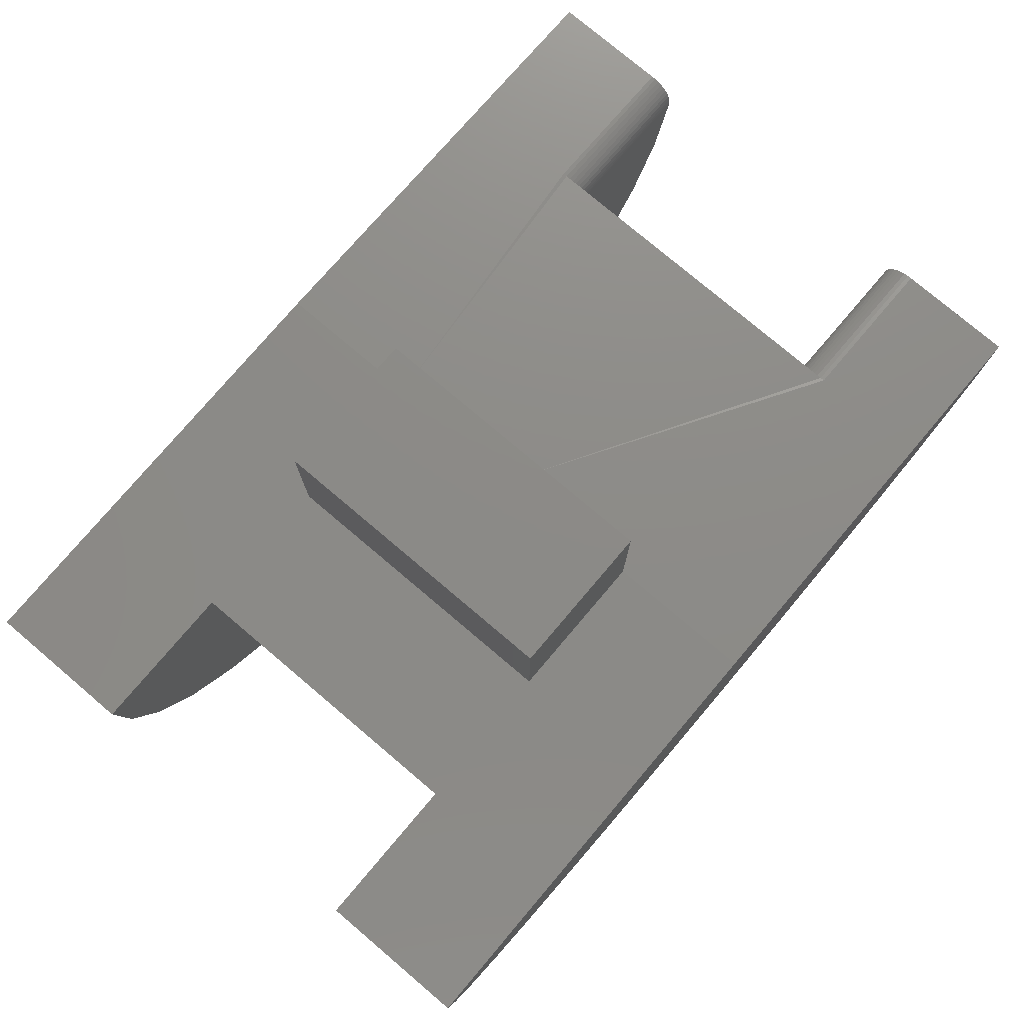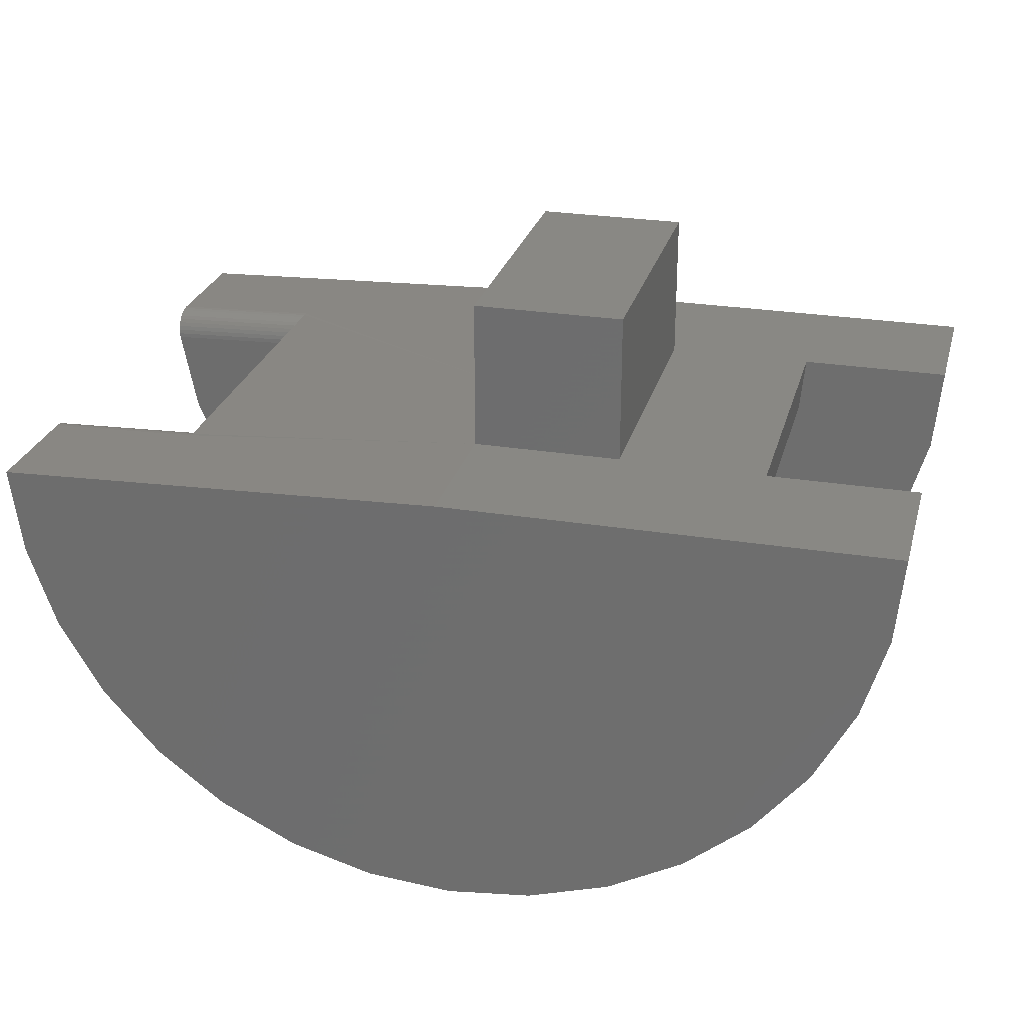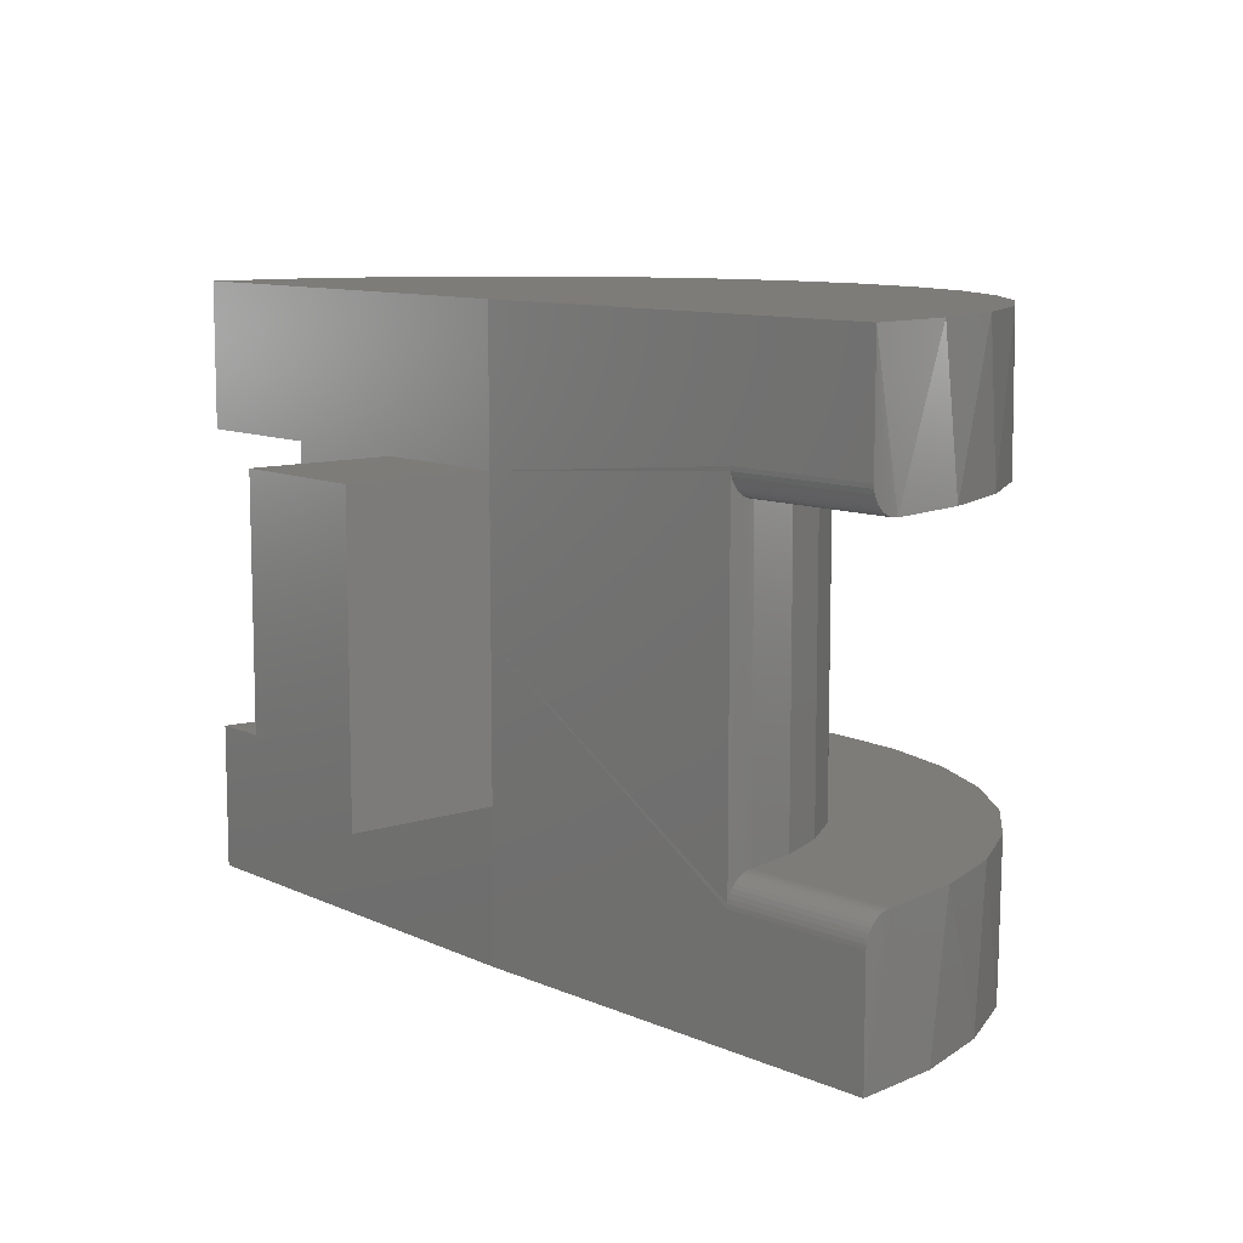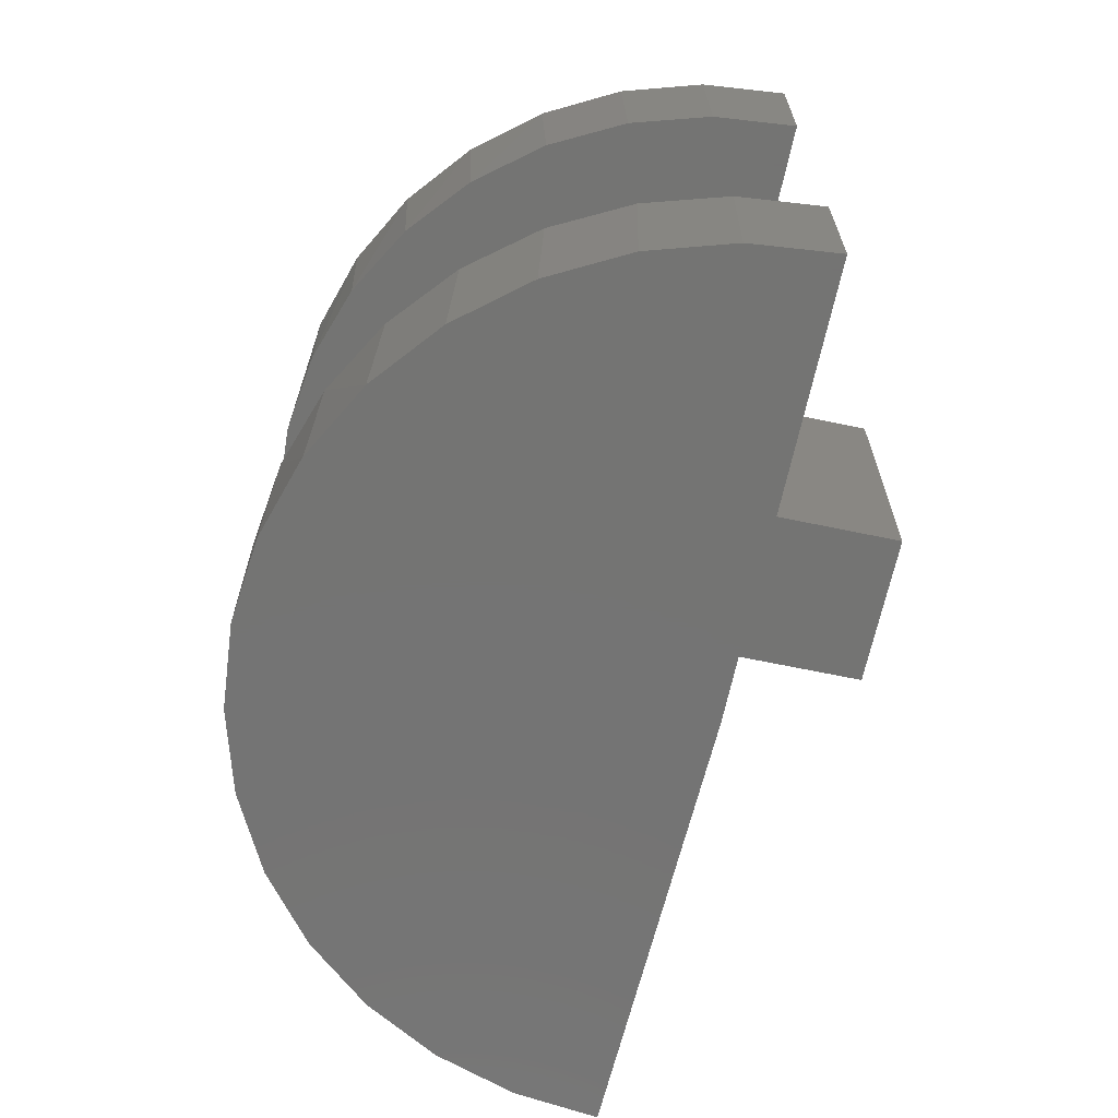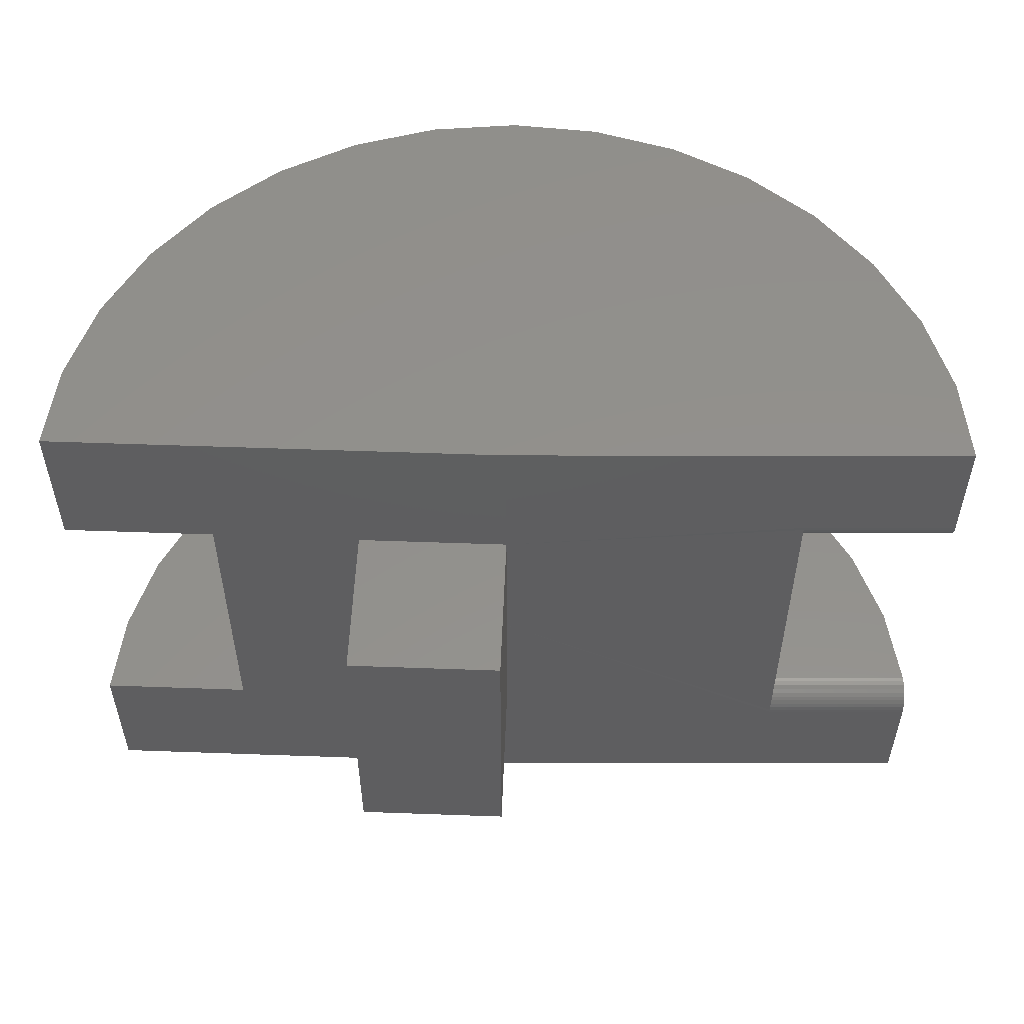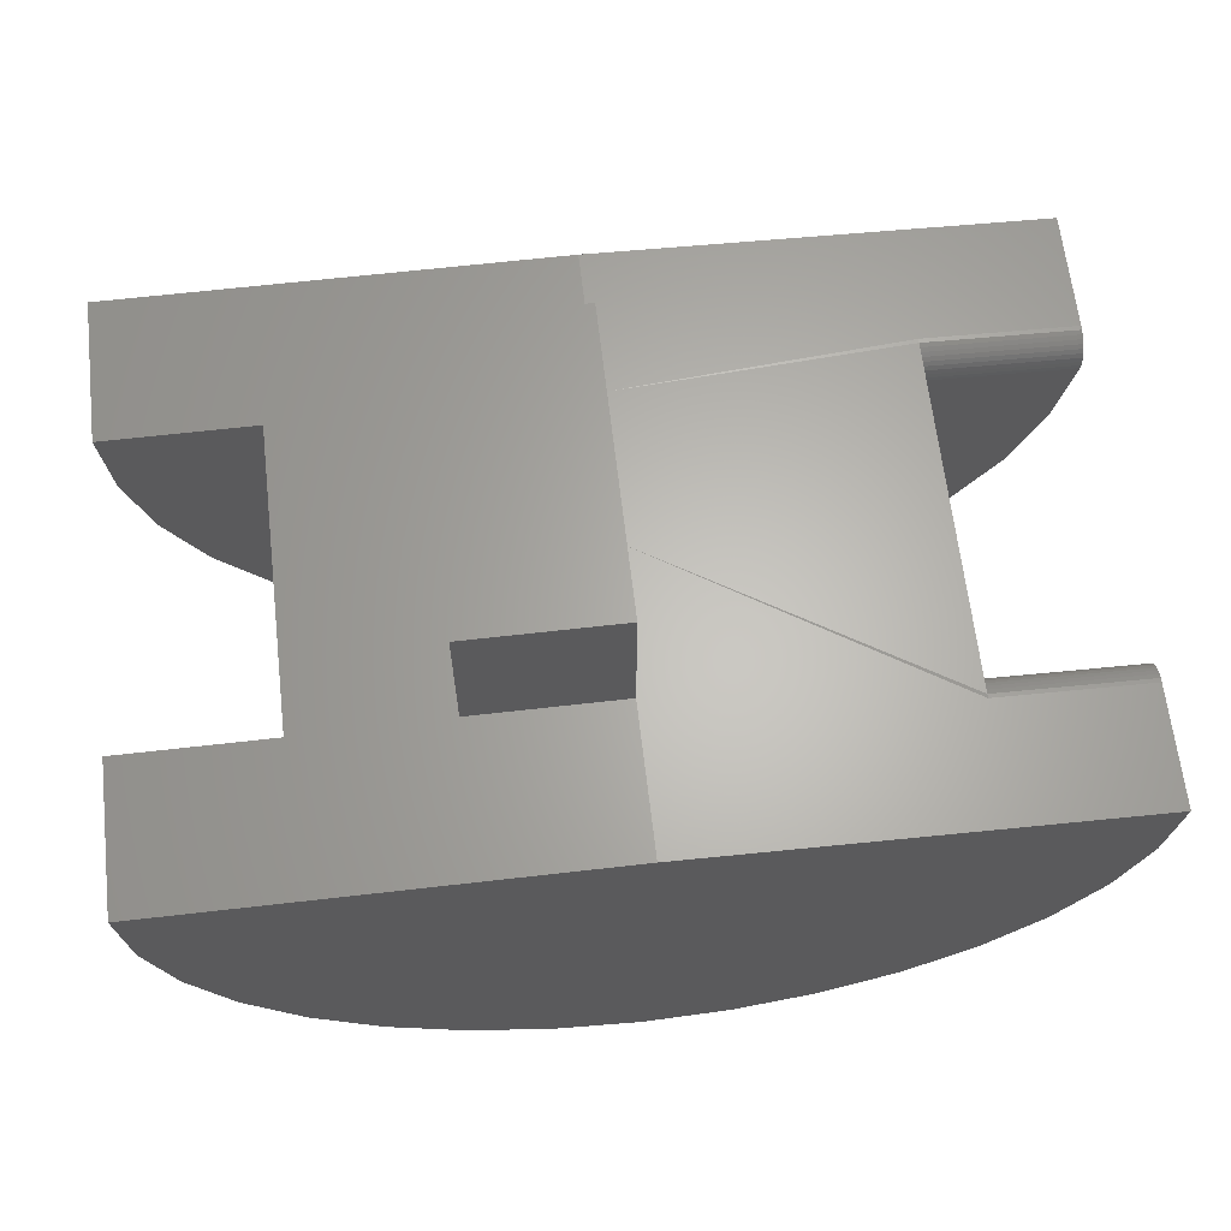
<metadata>
{"format":"stl","ext":"stl","renderer":"f3d","projection":"perspective","resolution":1024,"background":"white","views":[{"elev":77.2,"azim":130.3,"up":"+Y"},{"elev":26.5,"azim":14.4,"up":"+Y"},{"elev":10.0,"azim":-130.0,"up":"+Z"},{"elev":-66.1,"azim":78.1,"up":"+Z"},{"elev":54.0,"azim":-177.8,"up":"+Z"},{"elev":64.5,"azim":173.4,"up":"+Y"}]}
</metadata>
<code>
# stl→obj: 153 verts, 302 faces
v -1.531e-17 0 -0.25
v 1.531e-17 0.25 -0.25
v 0.25 0 -0.25
v 0.25 0.25 -0.25
v -0.7463 -0.0745 -0.2526
v -0.4931 -0.06514 -0.2526
v -0.747 -0.06717 -0.2532
v -0.494 -0.05782 -0.2532
v -0.7476 -0.06 -0.2549
v -0.4948 -0.05065 -0.2549
v -0.7481 -0.05319 -0.2578
v -0.4954 -0.04384 -0.2578
v -0.7485 -0.0469 -0.2617
v -0.4959 -0.03756 -0.2617
v -0.7489 -0.0413 -0.2665
v -0.4963 -0.03196 -0.2665
v -0.7491 -0.03653 -0.2721
v -0.4966 -0.02719 -0.2721
v -0.7493 -0.0327 -0.2785
v -0.4968 -0.02336 -0.2785
v -0.7494 -0.02992 -0.2853
v -0.4969 -0.02058 -0.2853
v -0.7495 -0.02824 -0.2925
v -0.497 -0.0189 -0.2925
v -0.7495 -0.02771 -0.2995
v -0.497 -0.01838 -0.2995
v -0.3154 -0.3846 -0.2526
v -0.6653 -0.3462 -0.2526
v -0.2379 -0.4368 -0.2526
v -0.3818 -0.3188 -0.2526
v 0.6964 -0.2784 -0.2526
v 0.4202 -0.2661 -0.2526
v 0.363 -0.34 -0.2526
v -0.4893 -0.5684 -0.2526
v -0.3731 -0.6506 -0.2526
v 0.4359 -0.6103 -0.2526
v 0.5434 -0.517 -0.2526
v 0.03264 -0.4963 -0.2526
v -0.06076 -0.4936 -0.2526
v -0.5879 -0.4657 -0.2526
v 0.0373 -0.7491 -0.2526
v 0.1782 -0.7285 -0.2526
v -0.1049 -0.7426 -0.2526
v 0.3127 -0.6817 -0.2526
v -0.2434 -0.7094 -0.2526
v -0.152 -0.4736 -0.2526
v -0.4722 -0.1562 -0.2526
v -0.7188 -0.2142 -0.2526
v -0.4347 -0.2418 -0.2526
v 0.1249 -0.4814 -0.2526
v 0.6313 -0.405 -0.2526
v 0.2127 -0.4496 -0.2526
v 0.2931 -0.4019 -0.2526
v 0.4974 0 -0.2526
v 0.4886 -0.09302 -0.2526
v 0.75 0 -0.2526
v 0.4626 -0.1828 -0.2526
v 0.7365 -0.1417 -0.2526
v 1.531e-17 0 0.25
v 0.25 0 0.25
v -1.531e-17 0.25 0.25
v 0.25 0.25 0.25
v -0.4931 -0.06514 0.2526
v -0.7463 -0.0745 0.2526
v -0.494 -0.05782 0.2532
v -0.747 -0.06717 0.2532
v -0.4948 -0.05065 0.2549
v -0.7476 -0.06 0.2549
v -0.4954 -0.04384 0.2578
v -0.7481 -0.05319 0.2578
v -0.4959 -0.03756 0.2617
v -0.7485 -0.0469 0.2617
v -0.4963 -0.03196 0.2665
v -0.7489 -0.0413 0.2665
v -0.4966 -0.02719 0.2721
v -0.7491 -0.03653 0.2721
v -0.4968 -0.02336 0.2785
v -0.7493 -0.0327 0.2785
v -0.4969 -0.02058 0.2853
v -0.7494 -0.02992 0.2853
v -0.497 -0.0189 0.2925
v -0.7495 -0.02824 0.2925
v -0.497 -0.01838 0.2995
v -0.7495 -0.02771 0.2995
v -0.2379 -0.4368 0.2526
v -0.6653 -0.3462 0.2526
v -0.3154 -0.3846 0.2526
v -0.3818 -0.3188 0.2526
v 0.363 -0.34 0.2526
v 0.4202 -0.2661 0.2526
v 0.6964 -0.2784 0.2526
v -0.4893 -0.5684 0.2526
v -0.5879 -0.4657 0.2526
v -0.06076 -0.4936 0.2526
v 0.03264 -0.4963 0.2526
v 0.5434 -0.517 0.2526
v 0.4359 -0.6103 0.2526
v -0.3731 -0.6506 0.2526
v -0.2434 -0.7094 0.2526
v 0.3127 -0.6817 0.2526
v -0.1049 -0.7426 0.2526
v 0.1782 -0.7285 0.2526
v 0.0373 -0.7491 0.2526
v -0.152 -0.4736 0.2526
v -0.4347 -0.2418 0.2526
v -0.7188 -0.2142 0.2526
v -0.4722 -0.1562 0.2526
v 0.2127 -0.4496 0.2526
v 0.6313 -0.405 0.2526
v 0.1249 -0.4814 0.2526
v 0.2931 -0.4019 0.2526
v 0.7365 -0.1417 0.2526
v 0.4626 -0.1828 0.2526
v 0.75 0 0.2526
v 0.4886 -0.09302 0.2526
v 0.4974 0 0.2526
v 5.524e-33 2.277e-34 -1.11e-16
v -0.7495 -0.02771 0.4974
v 3.046e-17 0 0.4974
v -0.7495 -0.02771 -0.4974
v -3.046e-17 0 -0.4974
v 0.75 0 0.4974
v 0.75 0 -0.4974
v -0.7301 -0.1717 -0.4974
v -0.6833 -0.3093 -0.4974
v -0.6108 -0.4352 -0.4974
v -0.5154 -0.5448 -0.4974
v -0.4007 -0.634 -0.4974
v -0.2709 -0.6994 -0.4974
v -0.131 -0.7385 -0.4974
v 0.01386 -0.7499 -0.4974
v 0.1582 -0.7331 -0.4974
v 0.2966 -0.6889 -0.4974
v 0.4239 -0.6187 -0.4974
v 0.5352 -0.5254 -0.4974
v 0.6265 -0.4123 -0.4974
v 0.6942 -0.2838 -0.4974
v 0.7359 -0.1446 -0.4974
v -0.7301 -0.1717 0.4974
v -0.6833 -0.3093 0.4974
v -0.6108 -0.4352 0.4974
v -0.5154 -0.5448 0.4974
v -0.4007 -0.634 0.4974
v -0.2709 -0.6994 0.4974
v -0.131 -0.7385 0.4974
v 0.01386 -0.7499 0.4974
v 0.1582 -0.7331 0.4974
v 0.2966 -0.6889 0.4974
v 0.4239 -0.6187 0.4974
v 0.5352 -0.5254 0.4974
v 0.6265 -0.4123 0.4974
v 0.6942 -0.2838 0.4974
v 0.7359 -0.1446 0.4974
f 1 2 3
f 3 2 4
f 5 6 7
f 7 6 8
f 7 8 9
f 9 8 10
f 9 10 11
f 11 10 12
f 11 12 13
f 13 12 14
f 13 14 15
f 15 14 16
f 15 16 17
f 17 16 18
f 17 18 19
f 19 18 20
f 19 20 21
f 21 20 22
f 21 22 23
f 23 22 24
f 23 24 25
f 25 24 26
f 27 28 29
f 30 28 27
f 31 32 33
f 34 35 36
f 34 36 37
f 34 37 38
f 34 38 39
f 34 39 40
f 41 42 43
f 43 42 44
f 43 44 45
f 45 44 36
f 45 36 35
f 39 46 40
f 40 46 29
f 40 29 28
f 6 5 47
f 47 5 48
f 47 48 49
f 49 48 28
f 49 28 30
f 38 37 50
f 50 37 51
f 50 51 52
f 52 51 53
f 53 51 31
f 53 31 33
f 54 55 56
f 56 55 57
f 56 57 58
f 58 57 32
f 58 32 31
f 59 60 61
f 61 60 62
f 63 64 65
f 65 64 66
f 65 66 67
f 67 66 68
f 67 68 69
f 69 68 70
f 69 70 71
f 71 70 72
f 71 72 73
f 73 72 74
f 73 74 75
f 75 74 76
f 75 76 77
f 77 76 78
f 77 78 79
f 79 78 80
f 79 80 81
f 81 80 82
f 81 82 83
f 83 82 84
f 85 86 87
f 87 86 88
f 89 90 91
f 92 93 94
f 92 94 95
f 92 95 96
f 92 96 97
f 92 97 98
f 98 97 99
f 99 97 100
f 99 100 101
f 101 100 102
f 101 102 103
f 86 85 93
f 93 85 104
f 93 104 94
f 88 86 105
f 105 86 106
f 105 106 107
f 107 106 64
f 107 64 63
f 108 109 110
f 110 109 96
f 110 96 95
f 89 91 111
f 111 91 109
f 111 109 108
f 91 90 112
f 112 90 113
f 112 113 114
f 114 113 115
f 114 115 116
f 117 24 81
f 24 117 26
f 117 81 59
f 59 81 83
f 84 118 83
f 26 117 1
f 118 119 83
f 83 119 59
f 120 25 121
f 121 25 26
f 121 26 1
f 81 24 22
f 81 22 79
f 79 22 20
f 79 20 77
f 77 20 18
f 77 18 75
f 75 18 16
f 75 16 73
f 73 16 14
f 73 14 71
f 71 14 12
f 71 12 69
f 69 12 10
f 69 10 67
f 67 10 8
f 54 116 55
f 55 116 115
f 55 115 57
f 57 115 113
f 57 113 32
f 32 113 90
f 32 90 33
f 33 90 89
f 33 89 53
f 53 89 111
f 53 111 52
f 52 111 108
f 52 108 50
f 50 108 110
f 50 110 38
f 38 110 95
f 38 95 39
f 39 95 94
f 39 94 46
f 46 94 104
f 46 104 29
f 29 104 85
f 29 85 27
f 27 85 87
f 27 87 30
f 30 87 88
f 30 88 49
f 49 88 105
f 49 105 47
f 47 105 107
f 47 107 6
f 6 107 63
f 6 63 8
f 8 63 65
f 8 65 67
f 60 3 62
f 62 3 4
f 2 1 61
f 61 1 117
f 61 117 59
f 4 2 62
f 62 2 61
f 114 116 122
f 121 1 3
f 121 3 54
f 121 54 56
f 121 56 123
f 60 59 116
f 116 59 119
f 116 119 122
f 60 116 3
f 3 116 54
f 25 21 23
f 5 124 48
f 48 124 125
f 48 125 28
f 28 125 126
f 28 126 40
f 40 126 127
f 40 127 34
f 34 127 128
f 34 128 35
f 35 128 129
f 35 129 45
f 45 129 130
f 45 130 43
f 43 130 131
f 43 131 41
f 41 131 132
f 41 132 42
f 42 132 133
f 42 133 44
f 44 133 134
f 44 134 36
f 36 134 135
f 36 135 37
f 37 135 136
f 37 136 51
f 51 136 137
f 51 137 31
f 31 137 138
f 120 124 5
f 120 5 7
f 120 7 9
f 120 9 11
f 120 11 13
f 120 13 15
f 120 15 17
f 120 17 19
f 120 19 21
f 120 21 25
f 123 56 138
f 138 56 58
f 138 58 31
f 130 132 131
f 132 130 133
f 133 130 129
f 133 129 134
f 134 129 128
f 134 128 135
f 135 128 127
f 135 127 136
f 136 127 126
f 136 126 137
f 137 126 125
f 137 125 138
f 138 125 124
f 138 124 123
f 123 124 120
f 123 120 121
f 84 82 80
f 64 106 139
f 140 139 106
f 106 86 140
f 141 140 86
f 86 93 141
f 142 141 93
f 93 92 142
f 143 142 92
f 92 98 143
f 144 143 98
f 98 99 144
f 145 144 99
f 99 101 145
f 146 145 101
f 101 103 146
f 147 146 103
f 103 102 147
f 148 147 102
f 102 100 148
f 149 148 100
f 100 97 149
f 150 149 97
f 97 96 150
f 151 150 96
f 96 109 151
f 152 151 109
f 109 91 152
f 153 152 91
f 118 84 80
f 118 80 78
f 118 78 76
f 118 76 74
f 118 74 72
f 118 72 70
f 118 70 68
f 118 68 66
f 118 66 64
f 118 64 139
f 114 122 112
f 112 122 153
f 112 153 91
f 146 147 145
f 119 118 122
f 122 118 139
f 122 139 153
f 153 139 140
f 153 140 152
f 152 140 141
f 152 141 151
f 151 141 142
f 151 142 150
f 150 142 143
f 150 143 149
f 149 143 144
f 149 144 148
f 148 144 145
f 148 145 147

</code>
